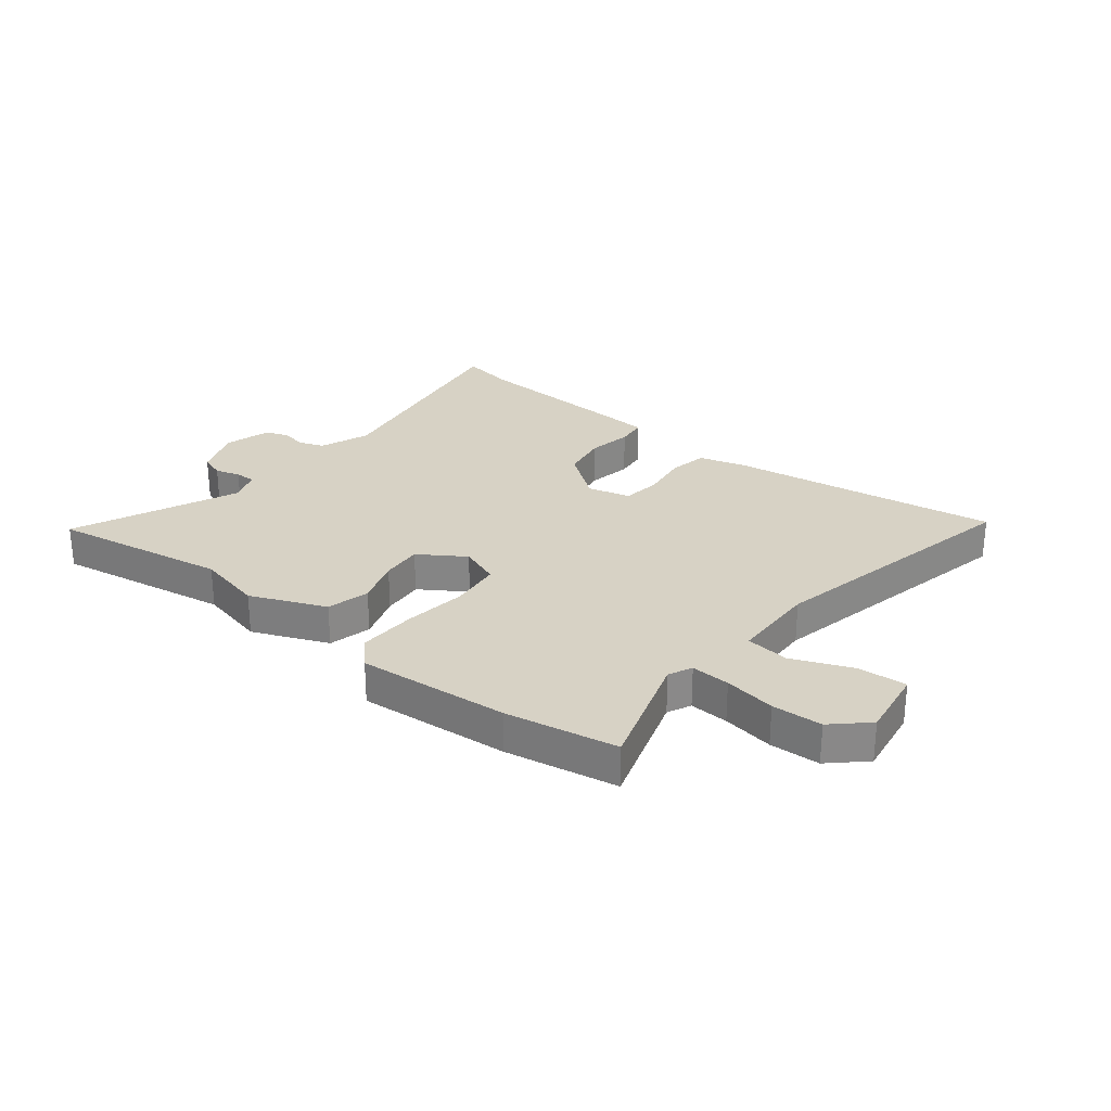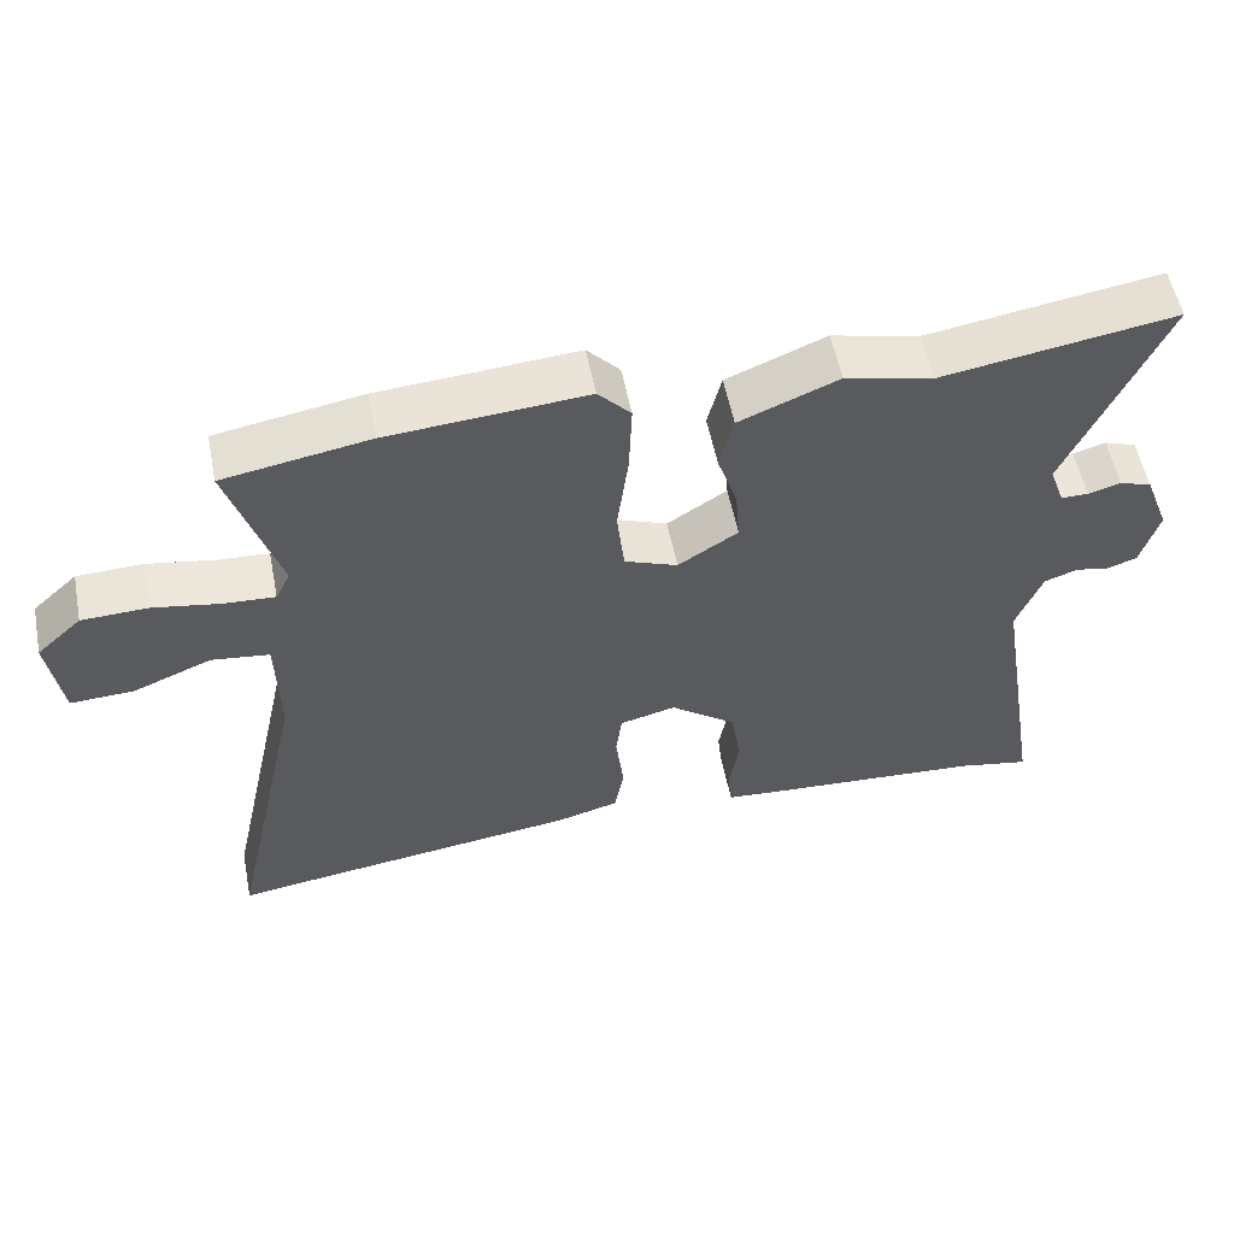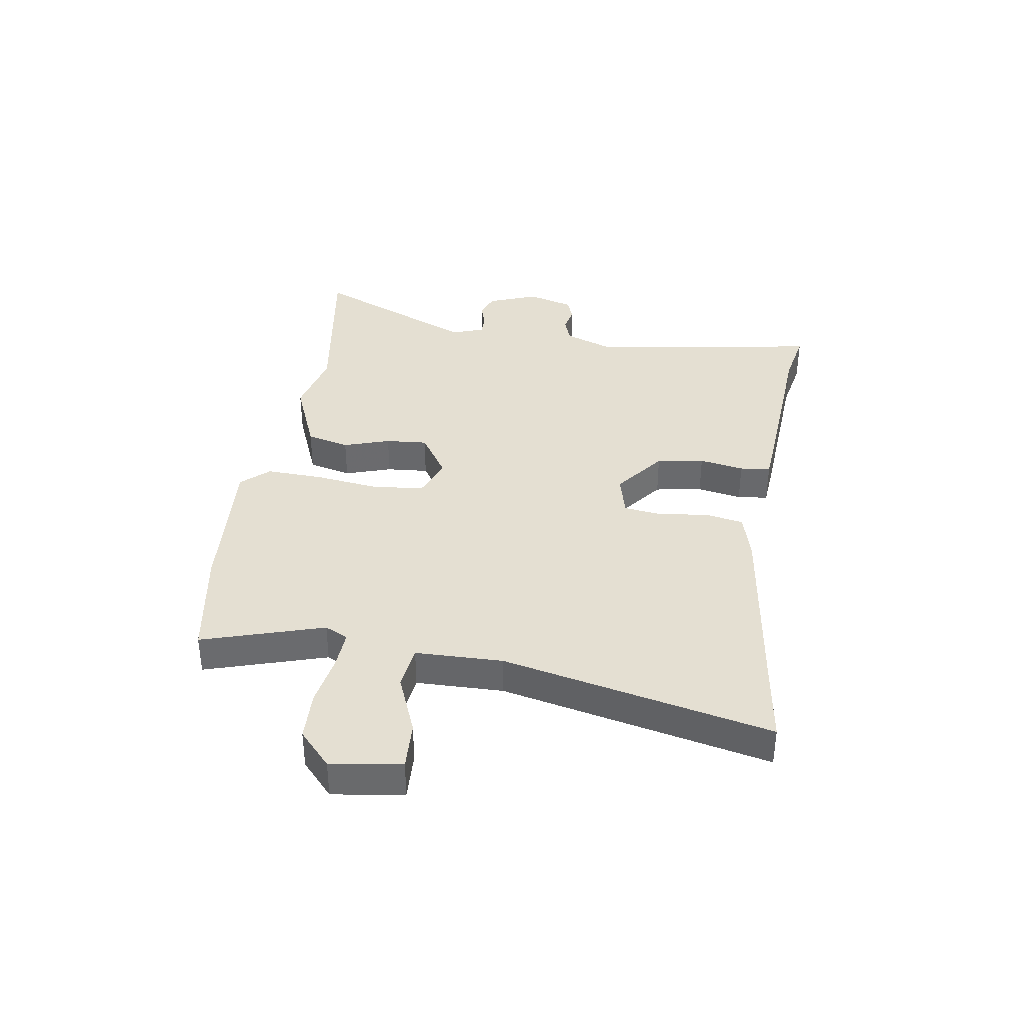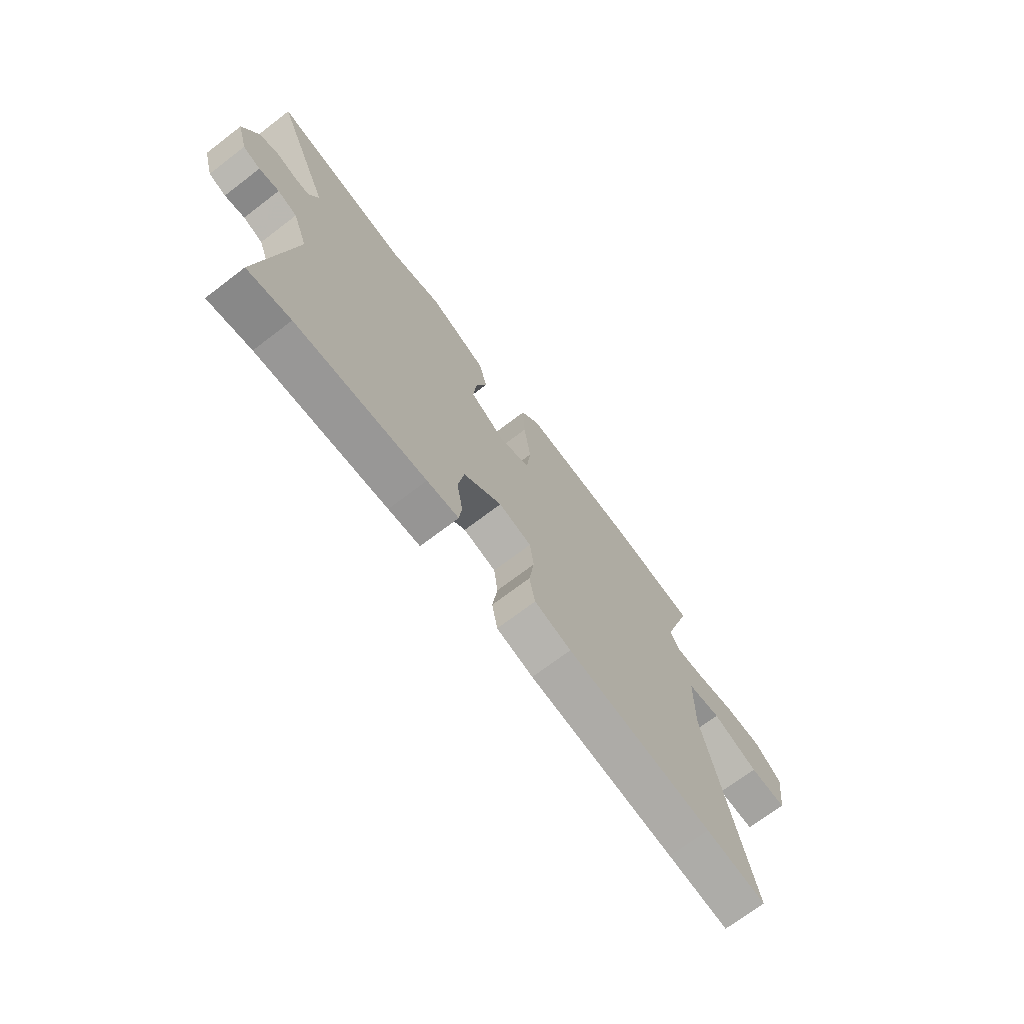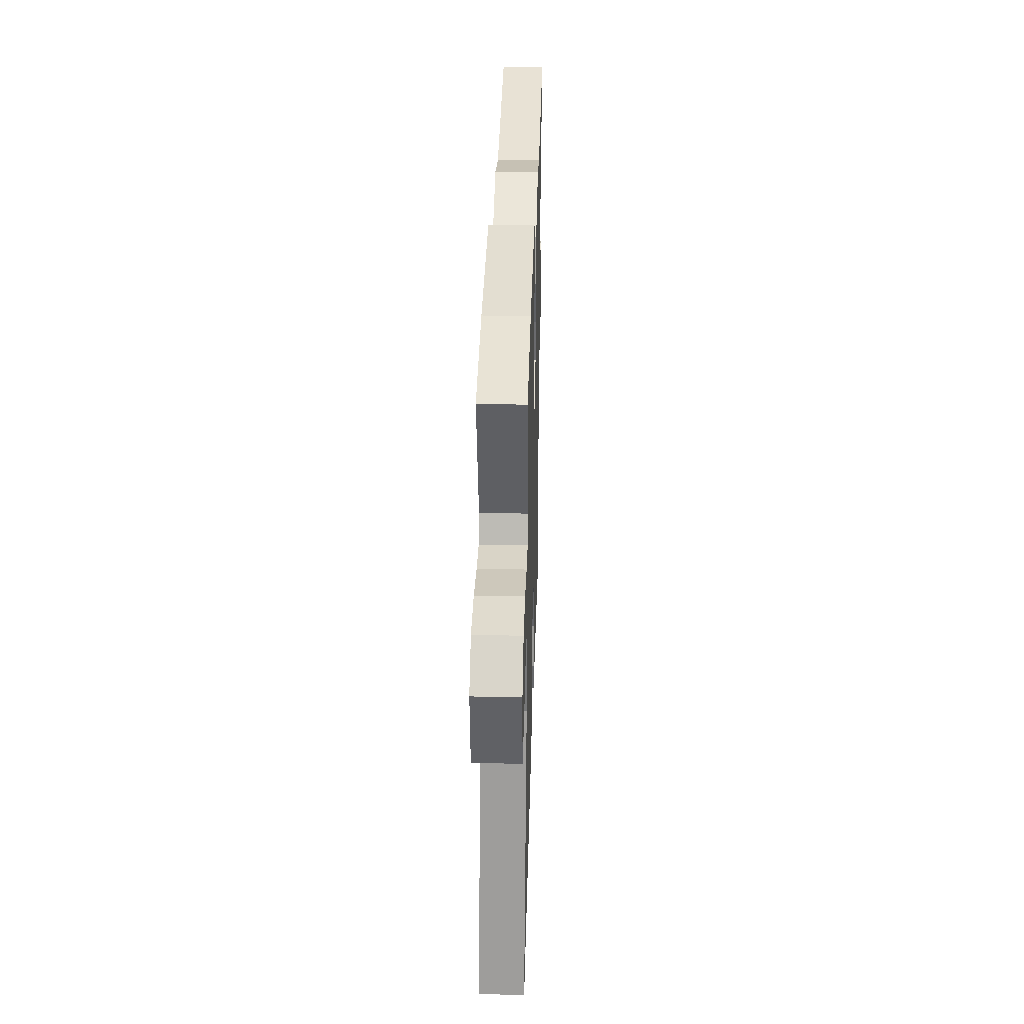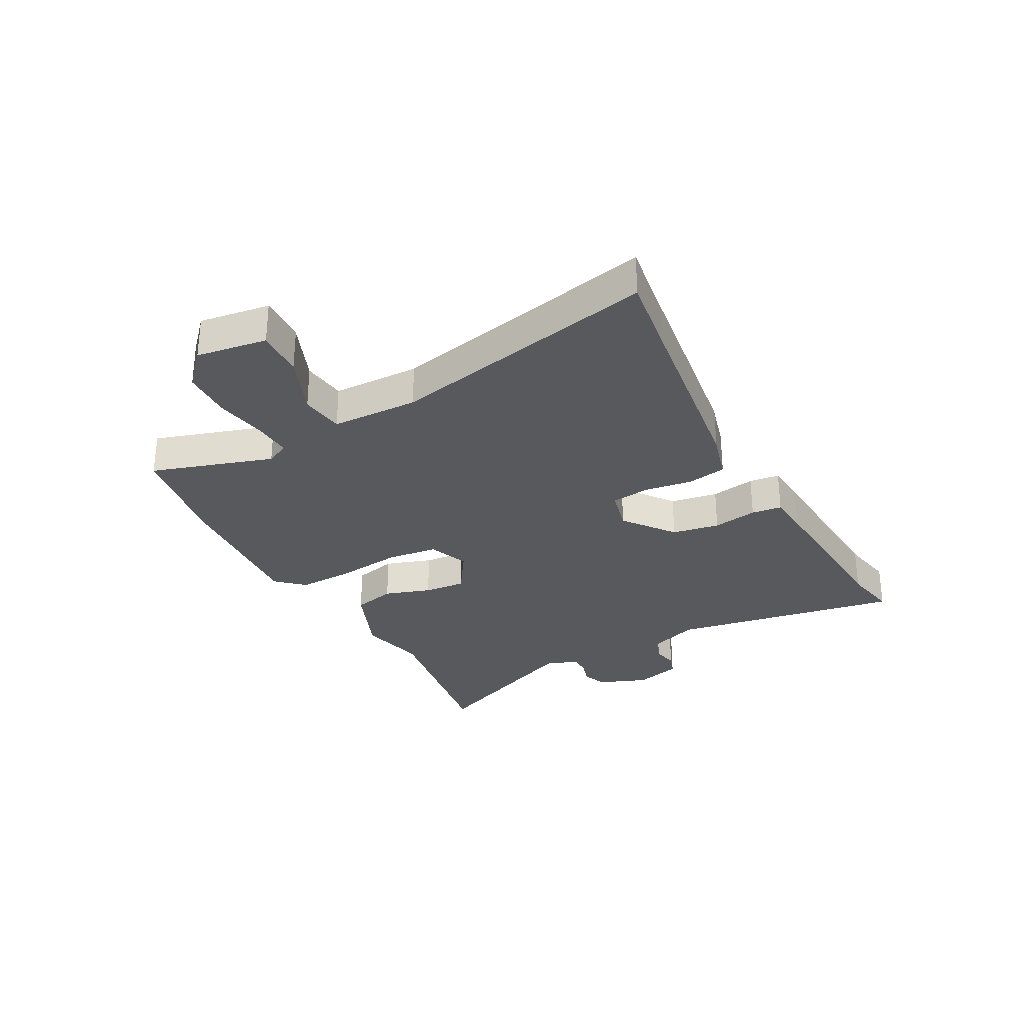
<metadata>
{"format":"obj","ext":"obj","renderer":"f3d","projection":"perspective","resolution":1024,"background":"white","views":[{"elev":27.4,"azim":38.1,"up":"+Y"},{"elev":55.5,"azim":168.8,"up":"+Z"},{"elev":37.0,"azim":98.9,"up":"+Y"},{"elev":-71.1,"azim":-52.7,"up":"+Z"},{"elev":31.7,"azim":91.6,"up":"+Z"},{"elev":-29.8,"azim":118.2,"up":"+Y"}]}
</metadata>
<code>
v -0.492 0.07 -0.498
v -0.59 0.07 -0.517
v -0.522 0.07 -0.108
v -0.556 0.07 -0.019
v -0.601 0.07 -0.003
v -0.647 0.07 -0.012
v -0.687 0.07 0.002
v -0.711 0.07 0.085
v -0.677 0.07 0.173
v -0.633 0.07 0.189
v -0.589 0.07 0.176
v -0.552 0.07 0.176
v -0.531 0.07 0.233
v -0.659 0.07 0.525
v -0.345 0.07 0.475
v -0.226 0.07 0.503
v -0.092 0.07 0.448
v -0.073 0.07 0.372
v -0.1 0.07 0.29
v -0.106 0.07 0.216
v -0.025 0.07 0.164
v 0.047 0.07 0.192
v 0.057 0.07 0.283
v 0.042 0.07 0.397
v 0.038 0.07 0.498
v 0.082 0.07 0.546
v 0.35 0.07 0.526
v 0.548 0.07 0.492
v 0.481 0.07 0.278
v 0.501 0.07 0.237
v 0.57 0.07 0.241
v 0.661 0.07 0.257
v 0.75 0.07 0.254
v 0.811 0.07 0.198
v 0.793 0.07 0.073
v 0.707 0.07 0.077
v 0.601 0.07 0.12
v 0.523 0.07 0.11
v 0.52 0.07 -0.044
v 0.624 0.07 -0.518
v 0.484 0.07 -0.498
v 0.145 0.07 -0.452
v 0.06 0.07 -0.429
v 0.047 0.07 -0.36
v 0.059 0.07 -0.275
v 0.05 0.07 -0.206
v -0.026 0.07 -0.187
v -0.115 0.07 -0.255
v -0.129 0.07 -0.339
v -0.115 0.07 -0.418
v -0.121 0.07 -0.472
v -0.194 0.07 -0.478
v -0.492 0 -0.498
v -0.59 0 -0.517
v -0.522 0 -0.108
v -0.556 0 -0.019
v -0.601 0 -0.003
v -0.647 0 -0.012
v -0.687 0 0.002
v -0.711 0 0.085
v -0.677 0 0.173
v -0.633 0 0.189
v -0.589 0 0.176
v -0.552 0 0.176
v -0.531 0 0.233
v -0.659 0 0.525
v -0.345 0 0.475
v -0.226 0 0.503
v -0.092 0 0.448
v -0.073 0 0.372
v -0.1 0 0.29
v -0.106 0 0.216
v -0.025 0 0.164
v 0.047 0 0.192
v 0.057 0 0.283
v 0.042 0 0.397
v 0.038 0 0.498
v 0.082 0 0.546
v 0.35 0 0.526
v 0.548 0 0.492
v 0.481 0 0.278
v 0.501 0 0.237
v 0.57 0 0.241
v 0.661 0 0.257
v 0.75 0 0.254
v 0.811 0 0.198
v 0.793 0 0.073
v 0.707 0 0.077
v 0.601 0 0.12
v 0.523 0 0.11
v 0.52 0 -0.044
v 0.624 0 -0.518
v 0.484 0 -0.498
v 0.145 0 -0.452
v 0.06 0 -0.429
v 0.047 0 -0.36
v 0.059 0 -0.275
v 0.05 0 -0.206
v -0.026 0 -0.187
v -0.115 0 -0.255
v -0.129 0 -0.339
v -0.115 0 -0.418
v -0.121 0 -0.472
v -0.194 0 -0.478
f 51 52 1
f 50 51 1
f 49 50 1
f 1 2 3
f 49 1 3
f 48 49 3
f 47 48 3 4
f 46 47 4 5
f 43 44 45
f 42 43 45
f 41 42 45
f 41 45 46
f 40 41 46
f 39 40 46
f 38 39 46 5
f 35 36 37
f 34 35 37
f 33 34 37
f 32 33 37
f 31 32 37
f 37 38 5
f 31 37 5
f 30 31 5
f 27 28 29
f 26 27 29
f 25 26 29
f 24 25 29
f 23 24 29
f 22 23 29 30
f 21 22 30
f 17 18 19
f 16 17 19
f 15 16 19
f 15 19 20
f 14 15 20
f 13 14 20
f 12 13 20 21
f 9 10 11
f 8 9 11
f 7 8 11
f 6 7 11
f 5 6 11
f 5 11 12 21
f 5 21 30
f 53 104 103
f 53 103 102
f 53 102 101
f 55 54 53
f 55 53 101
f 55 101 100
f 56 55 100 99
f 57 56 99 98
f 97 96 95
f 97 95 94
f 97 94 93
f 98 97 93
f 98 93 92
f 98 92 91
f 57 98 91 90
f 89 88 87
f 89 87 86
f 89 86 85
f 89 85 84
f 89 84 83
f 57 90 89
f 57 89 83
f 57 83 82
f 81 80 79
f 81 79 78
f 81 78 77
f 81 77 76
f 81 76 75
f 82 81 75 74
f 82 74 73
f 71 70 69
f 71 69 68
f 71 68 67
f 72 71 67
f 72 67 66
f 72 66 65
f 73 72 65 64
f 63 62 61
f 63 61 60
f 63 60 59
f 63 59 58
f 63 58 57
f 73 64 63 57
f 82 73 57
f 1 53 54 2
f 2 54 55 3
f 3 55 56 4
f 4 56 57 5
f 5 57 58 6
f 6 58 59 7
f 7 59 60 8
f 8 60 61 9
f 9 61 62 10
f 10 62 63 11
f 11 63 64 12
f 12 64 65 13
f 13 65 66 14
f 14 66 67 15
f 15 67 68 16
f 16 68 69 17
f 17 69 70 18
f 18 70 71 19
f 19 71 72 20
f 20 72 73 21
f 21 73 74 22
f 22 74 75 23
f 23 75 76 24
f 24 76 77 25
f 25 77 78 26
f 26 78 79 27
f 27 79 80 28
f 28 80 81 29
f 29 81 82 30
f 30 82 83 31
f 31 83 84 32
f 32 84 85 33
f 33 85 86 34
f 34 86 87 35
f 35 87 88 36
f 36 88 89 37
f 37 89 90 38
f 38 90 91 39
f 39 91 92 40
f 40 92 93 41
f 41 93 94 42
f 42 94 95 43
f 43 95 96 44
f 44 96 97 45
f 45 97 98 46
f 46 98 99 47
f 47 99 100 48
f 48 100 101 49
f 49 101 102 50
f 50 102 103 51
f 51 103 104 52
f 52 104 53 1

</code>
